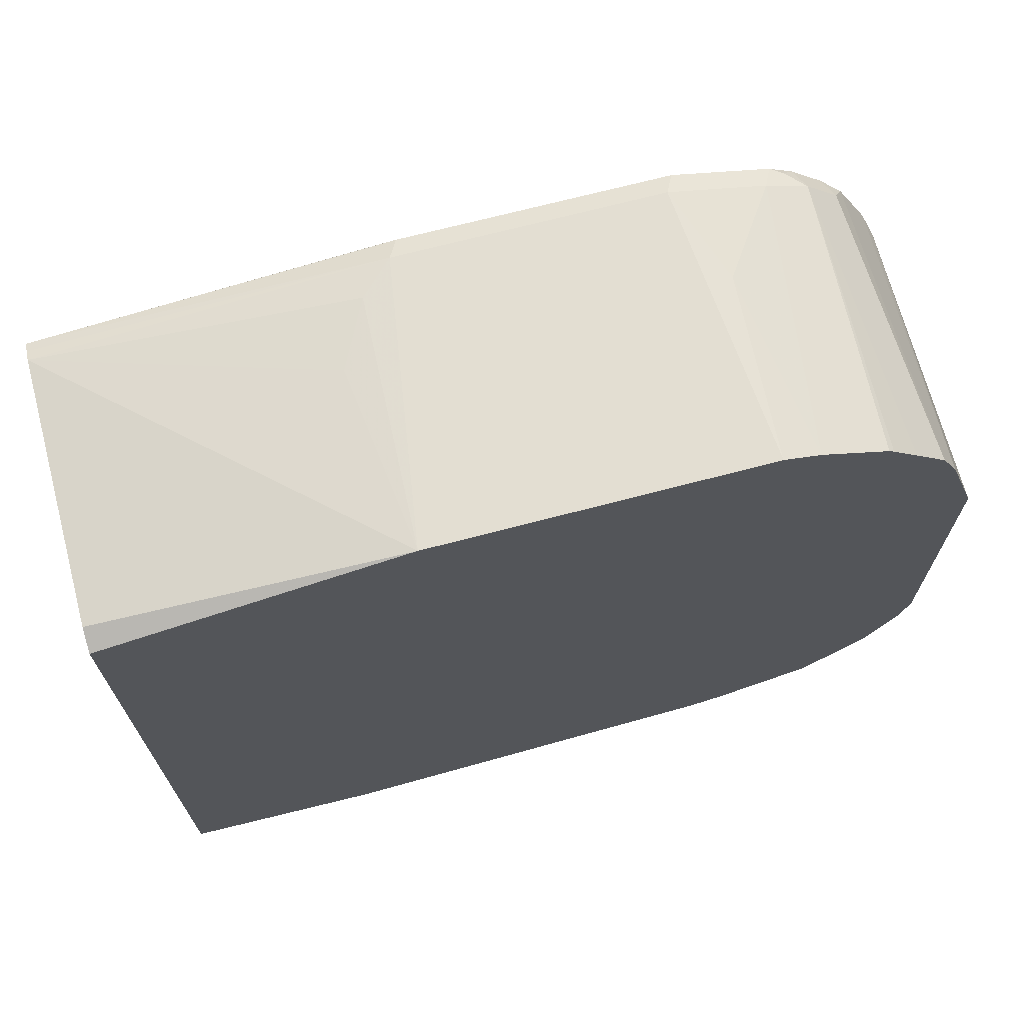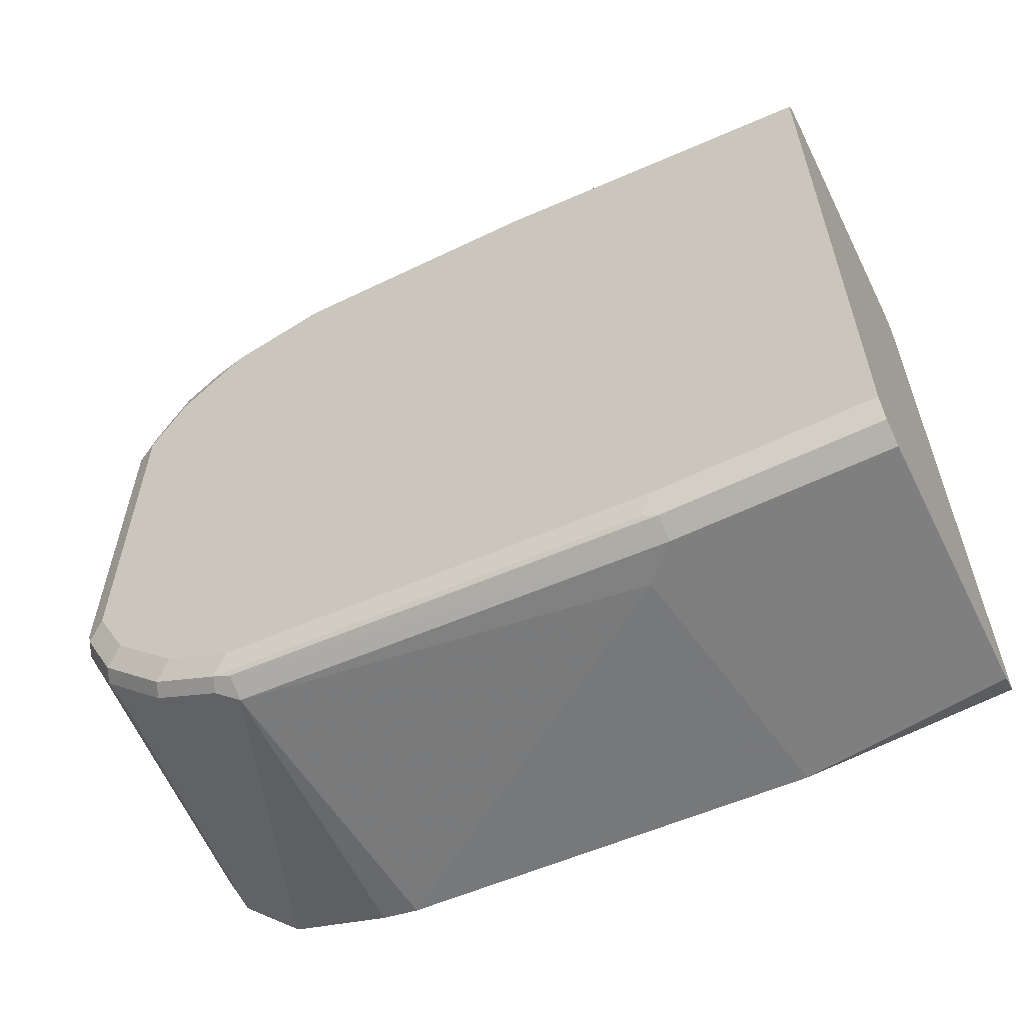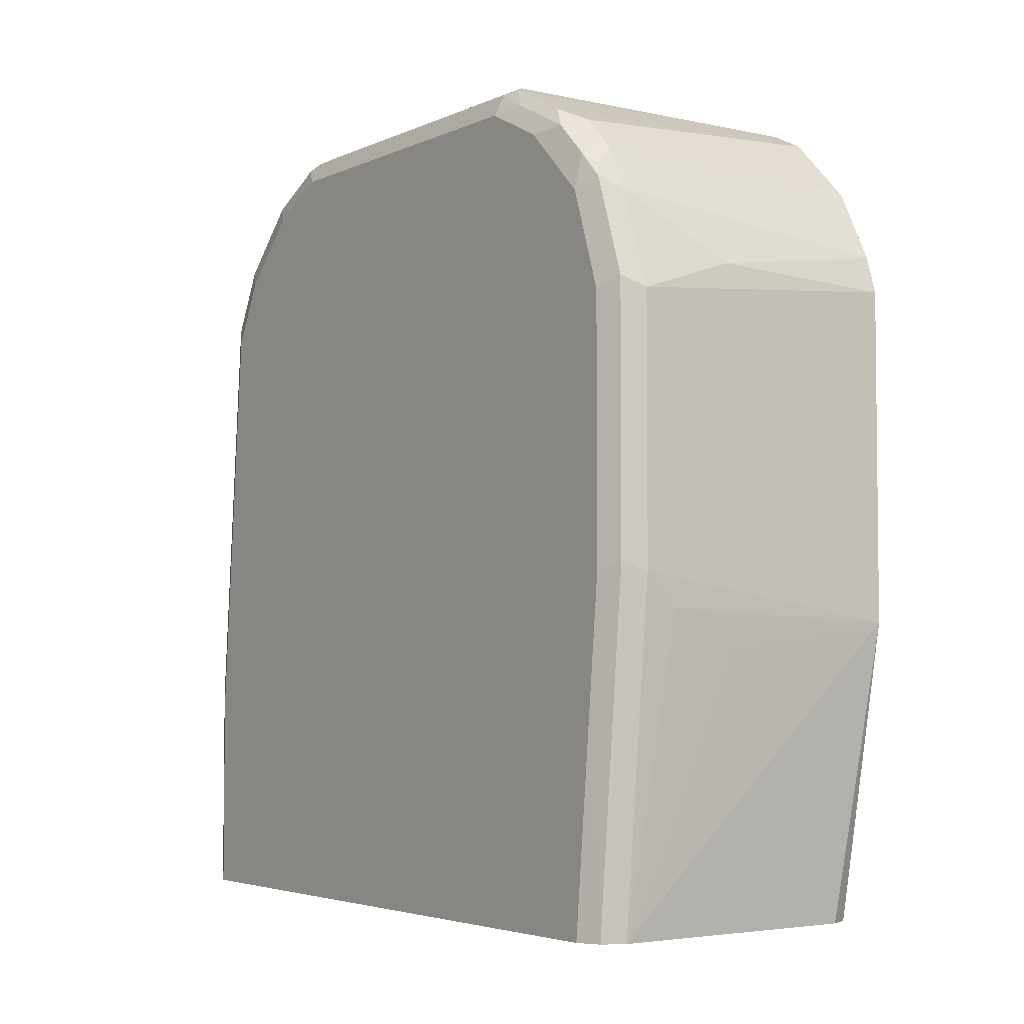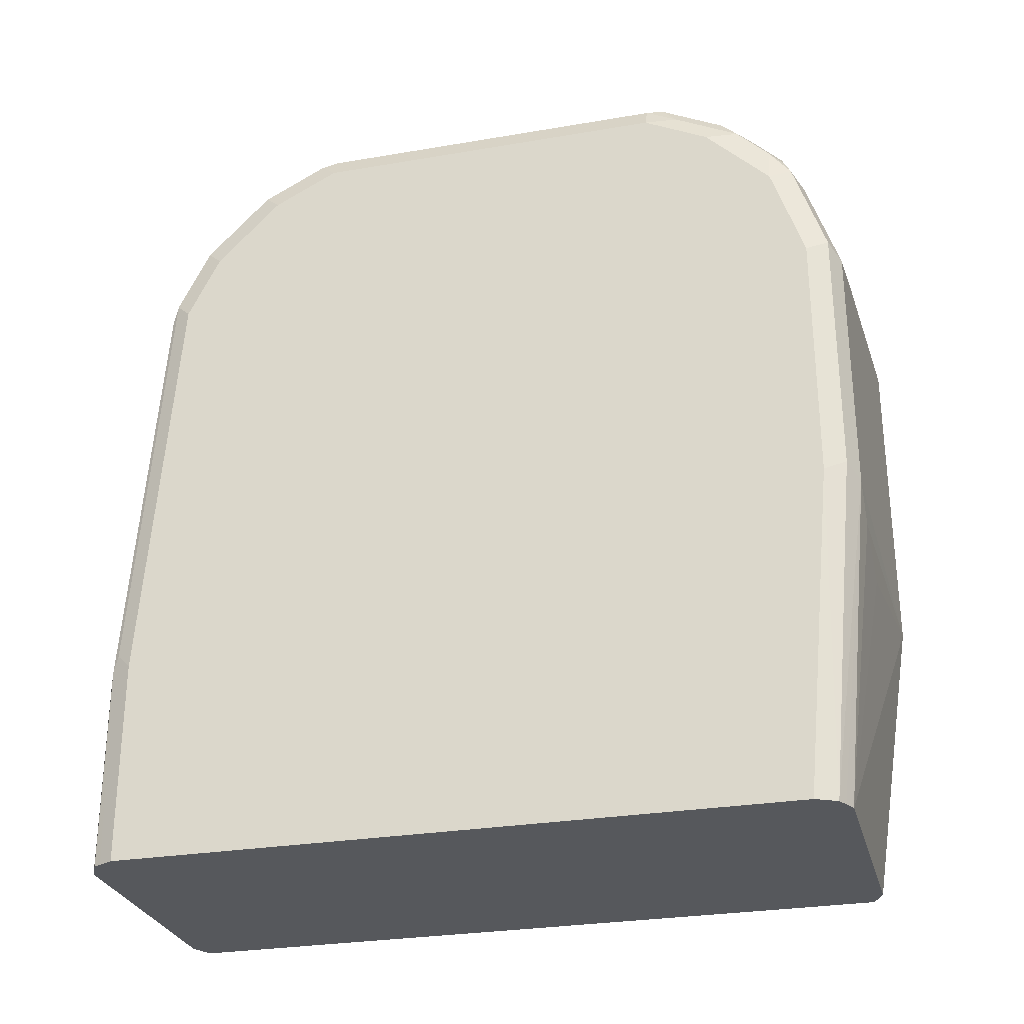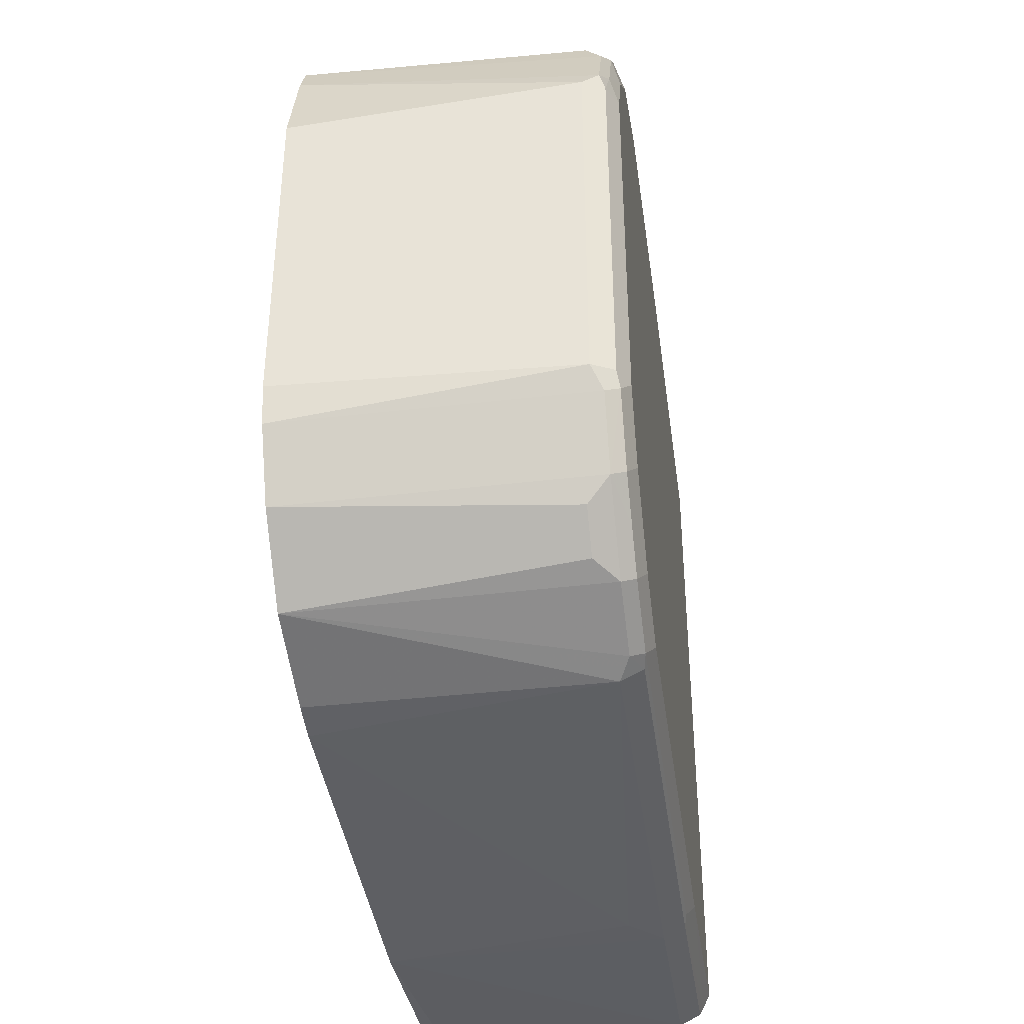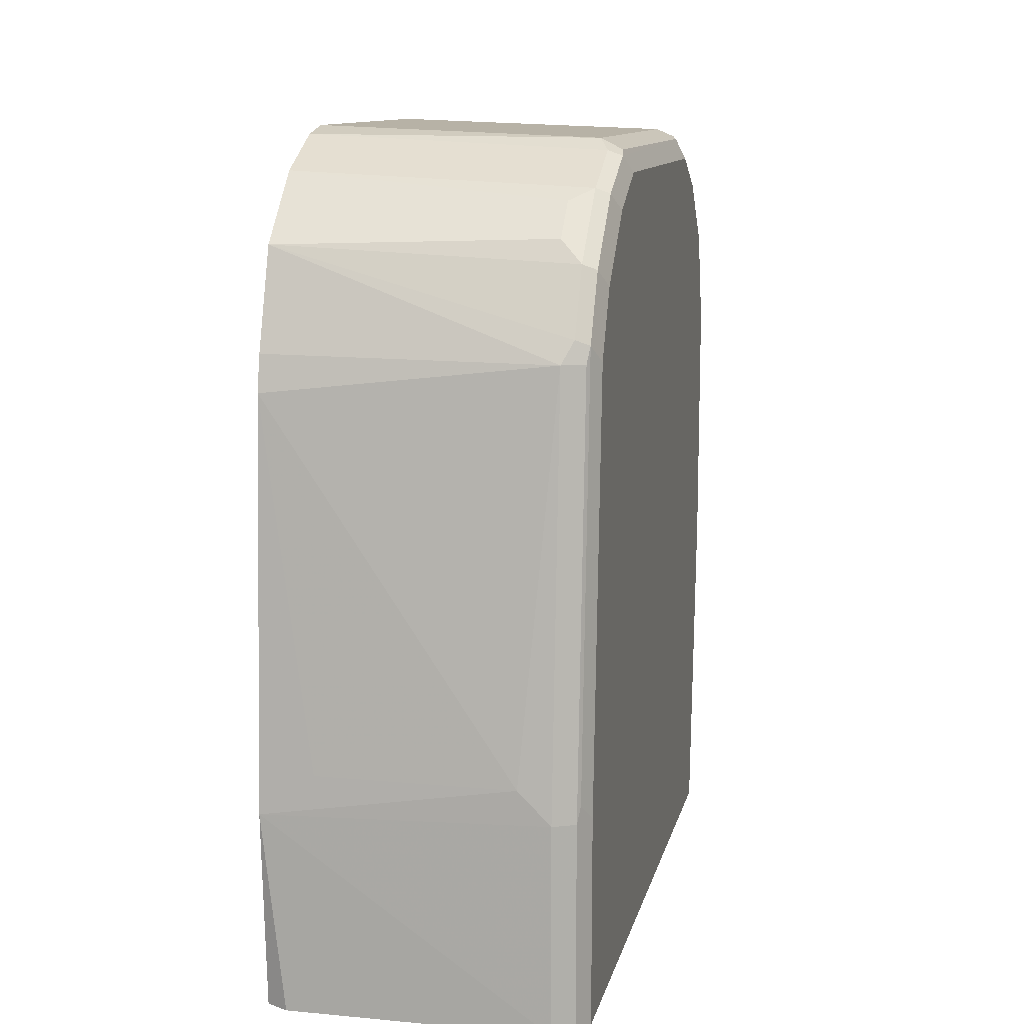
<metadata>
{"format":"obj","ext":"obj","renderer":"f3d","projection":"perspective","resolution":1024,"background":"white","views":[{"elev":69.5,"azim":-104.8,"up":"+Y"},{"elev":-59.3,"azim":116.4,"up":"+Y"},{"elev":-4.0,"azim":144.5,"up":"+Z"},{"elev":-28.2,"azim":104.5,"up":"+Z"},{"elev":-37.8,"azim":8.1,"up":"+Y"},{"elev":11.6,"azim":12.5,"up":"+Z"}]}
</metadata>
<code>
v 0.3365 -0.104 0.416
v 0.4955 -0.1101 0.4405
v 0.4771 -0.1101 0.4221
v 0.4404 -0.1101 0.4037
v 0.4955 -0.1285 0.2505
v 0.3487 -0.1285 0.2505
v 0.3365 -0.1345 0.2505
v 0.3365 -0.104 0.5995
v 0.5077 -0.1162 0.4465
v 0.5077 -0.1346 0.2505
v 0.5019 -0.1317 0.2505
v 0.4955 -0.1101 0.5872
v 0.3365 -0.5445 0.2505
v 0.3365 -0.1101 0.6197
v 0.4404 -0.1101 0.6055
v 0.5138 -0.1285 0.4405
v 0.5077 -0.1162 0.5933
v 0.5106 -0.1403 0.2505
v 0.4955 -0.1285 0.6423
v 0.5077 -0.1346 0.6484
v 0.3487 -0.5505 0.2505
v 0.3365 -0.5519 0.3622
v 0.3365 -0.1108 0.6212
v 0.5138 -0.1468 0.2505
v 0.5138 -0.1285 0.5872
v 0.5138 -0.1468 0.6423
v 0.4955 -0.1346 0.6545
v 0.4955 -0.1407 0.6667
v 0.5046 -0.1377 0.656
v 0.5092 -0.1468 0.6629
v 0.4955 -0.5505 0.2505
v 0.4955 -0.5505 0.3671
v 0.4771 -0.5505 0.3854
v 0.367 -0.5505 0.3854
v 0.3365 -0.5382 0.5872
v 0.3365 -0.1292 0.6578
v 0.5138 -0.5321 0.2505
v 0.5138 -0.1652 0.6606
v 0.3365 -0.1317 0.6608
v 0.3365 -0.1461 0.6755
v 0.4955 -0.1591 0.6851
v 0.5092 -0.1652 0.6812
v 0.5077 -0.5444 0.2505
v 0.5077 -0.5444 0.3671
v 0.5077 -0.526 0.6055
v 0.4955 -0.5321 0.6055
v 0.3365 -0.5339 0.6073
v 0.5099 -0.5401 0.2505
v 0.5138 -0.5321 0.3671
v 0.5138 -0.1835 0.6789
v 0.3365 -0.1644 0.6938
v 0.5046 -0.1744 0.6927
v 0.5092 -0.2019 0.6996
v 0.5092 -0.5413 0.3762
v 0.5092 -0.523 0.6147
v 0.5016 -0.526 0.6178
v 0.3365 -0.5156 0.6624
v 0.5138 -0.5138 0.6055
v 0.5138 -0.2202 0.6973
v 0.3365 -0.1659 0.6946
v 0.5046 -0.211 0.7111
v 0.5077 -0.2202 0.7095
v 0.5092 -0.5046 0.6514
v 0.5016 -0.5077 0.6545
v 0.4893 -0.5015 0.6667
v 0.4893 -0.4832 0.6851
v 0.3365 -0.4789 0.6991
v 0.5138 -0.4955 0.6423
v 0.5138 -0.422 0.6973
v 0.5092 -0.4312 0.7065
v 0.3365 -0.1835 0.7034
v 0.4955 -0.2202 0.7157
v 0.4955 -0.422 0.7157
v 0.5077 -0.422 0.7095
v 0.5092 -0.4863 0.6698
v 0.5016 -0.471 0.6912
v 0.3365 -0.4422 0.7174
v 0.5138 -0.4771 0.6606
v 0.5138 -0.4588 0.6789
v 0.5016 -0.4343 0.7095
v 0.5092 -0.4679 0.6881
v 0.3365 -0.2384 0.7217
v 0.367 -0.2202 0.7157
v 0.3365 -0.2386 0.7217
v 0.3365 -0.422 0.7217
f 44 54 55
f 44 49 54
f 42 61 53
f 43 48 44
f 42 53 50
f 44 48 49
f 44 55 45
f 49 58 55
f 45 56 46
f 46 56 57
f 46 57 47
f 49 55 54
f 50 53 59
f 51 60 52
f 52 60 61
f 42 52 61
f 45 55 56
f 53 61 62
f 32 44 45
f 41 51 52
f 53 62 59
f 27 36 28
f 28 30 29
f 28 36 39
f 28 39 40
f 28 40 51
f 28 51 41
f 28 41 30
f 41 52 42
f 30 41 42
f 31 44 32
f 32 45 46
f 32 46 33
f 33 46 35
f 33 35 34
f 35 46 47
f 37 49 48
f 38 42 50
f 31 43 44
f 55 58 68
f 66 76 67
f 55 63 56
f 70 74 73
f 70 73 80
f 70 80 76
f 70 76 81
f 70 81 79
f 71 82 83
f 71 83 72
f 72 83 82
f 72 82 84
f 72 84 85
f 72 85 73
f 73 85 77
f 73 77 80
f 75 78 79
f 75 79 81
f 75 81 76
f 26 42 38
f 69 70 79
f 55 68 63
f 68 78 75
f 64 66 65
f 56 63 64
f 56 64 57
f 57 64 65
f 57 65 66
f 57 66 67
f 59 62 70
f 59 70 69
f 60 71 61
f 61 71 72
f 61 72 73
f 61 73 74
f 61 74 62
f 62 74 70
f 63 75 64
f 63 68 75
f 64 75 76
f 64 76 66
f 76 80 77
f 26 30 42
f 67 76 77
f 22 34 35
f 1 36 23
f 1 23 14
f 1 14 8
f 1 8 12
f 1 12 2
f 2 9 10
f 2 10 11
f 2 11 5
f 2 5 3
f 2 12 17
f 2 17 9
f 3 5 4
f 5 11 10
f 5 10 18
f 5 18 24
f 5 24 37
f 5 37 48
f 1 39 36
f 5 48 43
f 1 40 39
f 1 60 51
f 23 36 27
f 1 3 4
f 1 4 5
f 1 5 6
f 1 6 7
f 1 7 13
f 1 13 22
f 1 22 35
f 1 35 47
f 1 47 57
f 1 57 67
f 1 67 77
f 1 77 85
f 1 85 84
f 1 84 82
f 1 82 71
f 1 71 60
f 1 51 40
f 5 43 31
f 1 2 3
f 5 21 13
f 16 78 68
f 16 68 58
f 16 58 49
f 16 49 37
f 16 37 24
f 17 20 26
f 5 31 21
f 19 23 27
f 19 27 20
f 20 27 28
f 20 28 29
f 20 29 30
f 20 30 26
f 21 31 22
f 22 31 32
f 22 32 33
f 22 33 34
f 16 79 78
f 16 69 79
f 17 26 25
f 16 50 59
f 5 13 7
f 16 59 69
f 5 7 6
f 8 14 15
f 8 15 12
f 9 16 10
f 9 25 16
f 10 16 18
f 12 15 19
f 9 17 25
f 12 20 17
f 12 19 20
f 16 26 38
f 16 25 26
f 16 24 18
f 16 38 50
f 14 23 19
f 13 21 22
f 14 19 15

</code>
